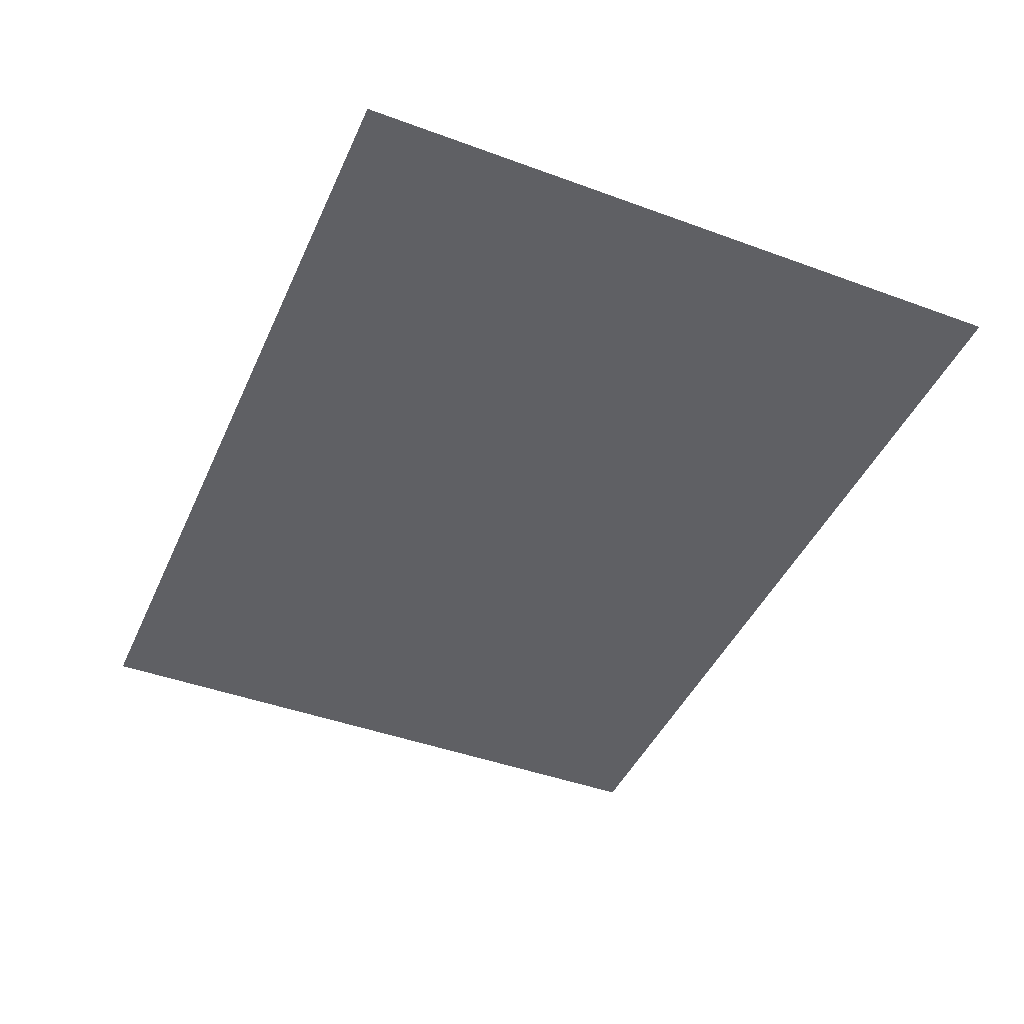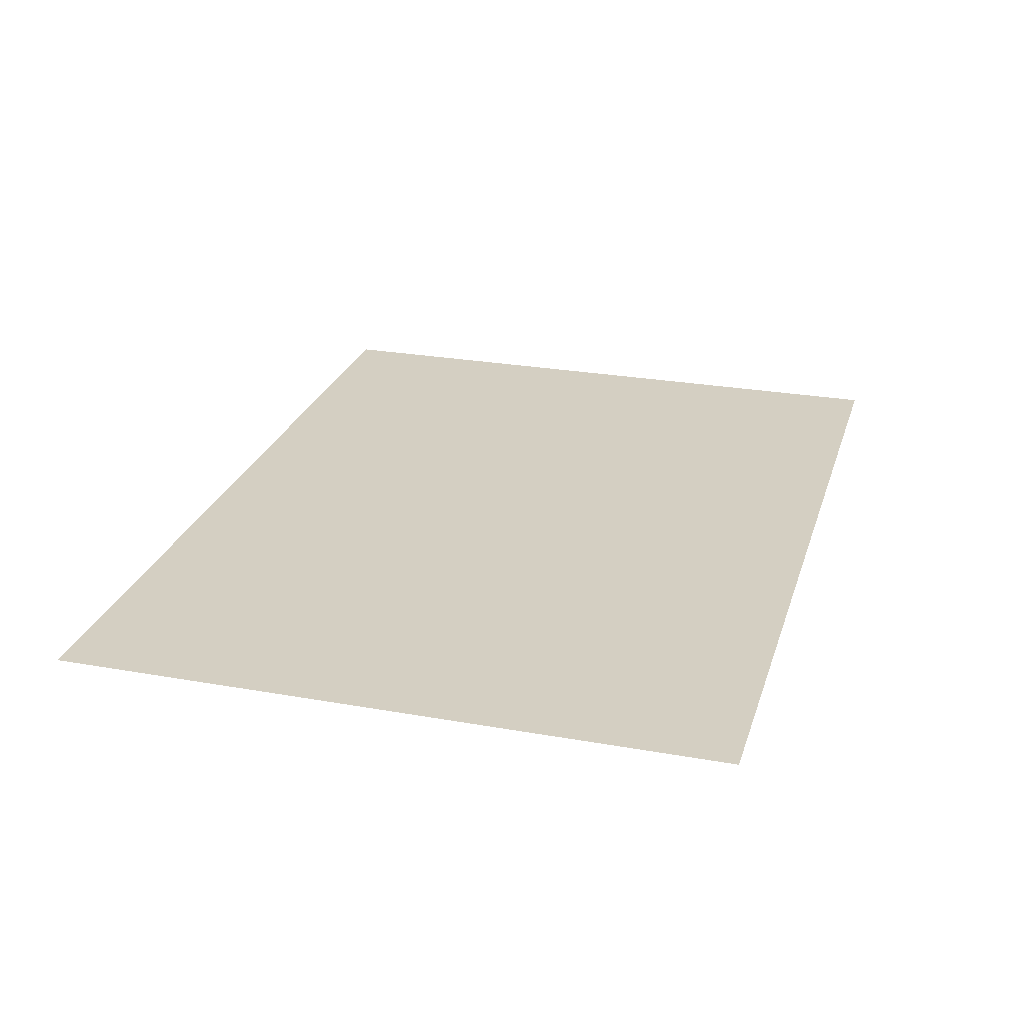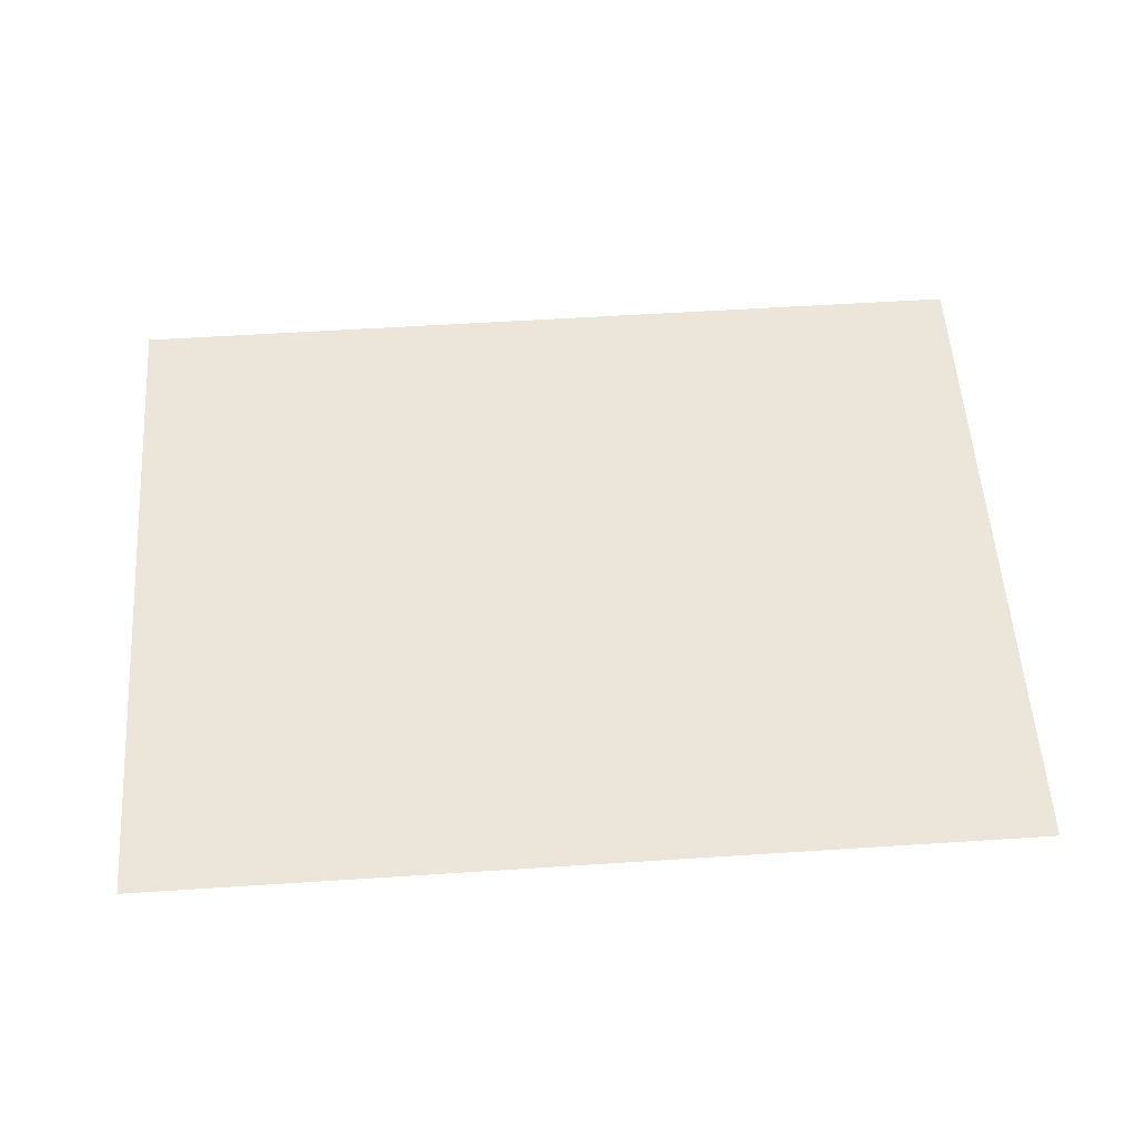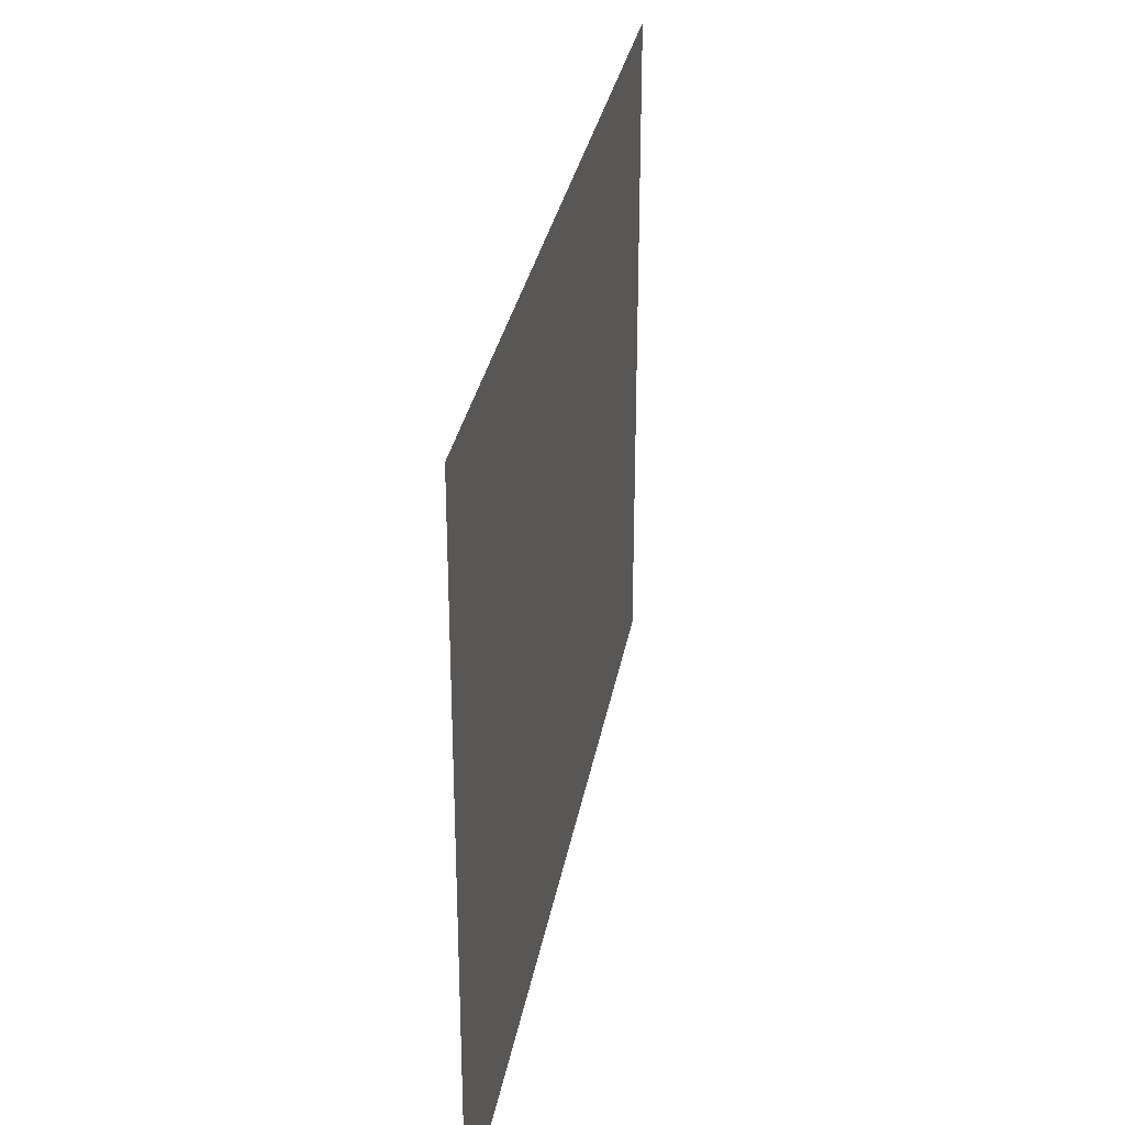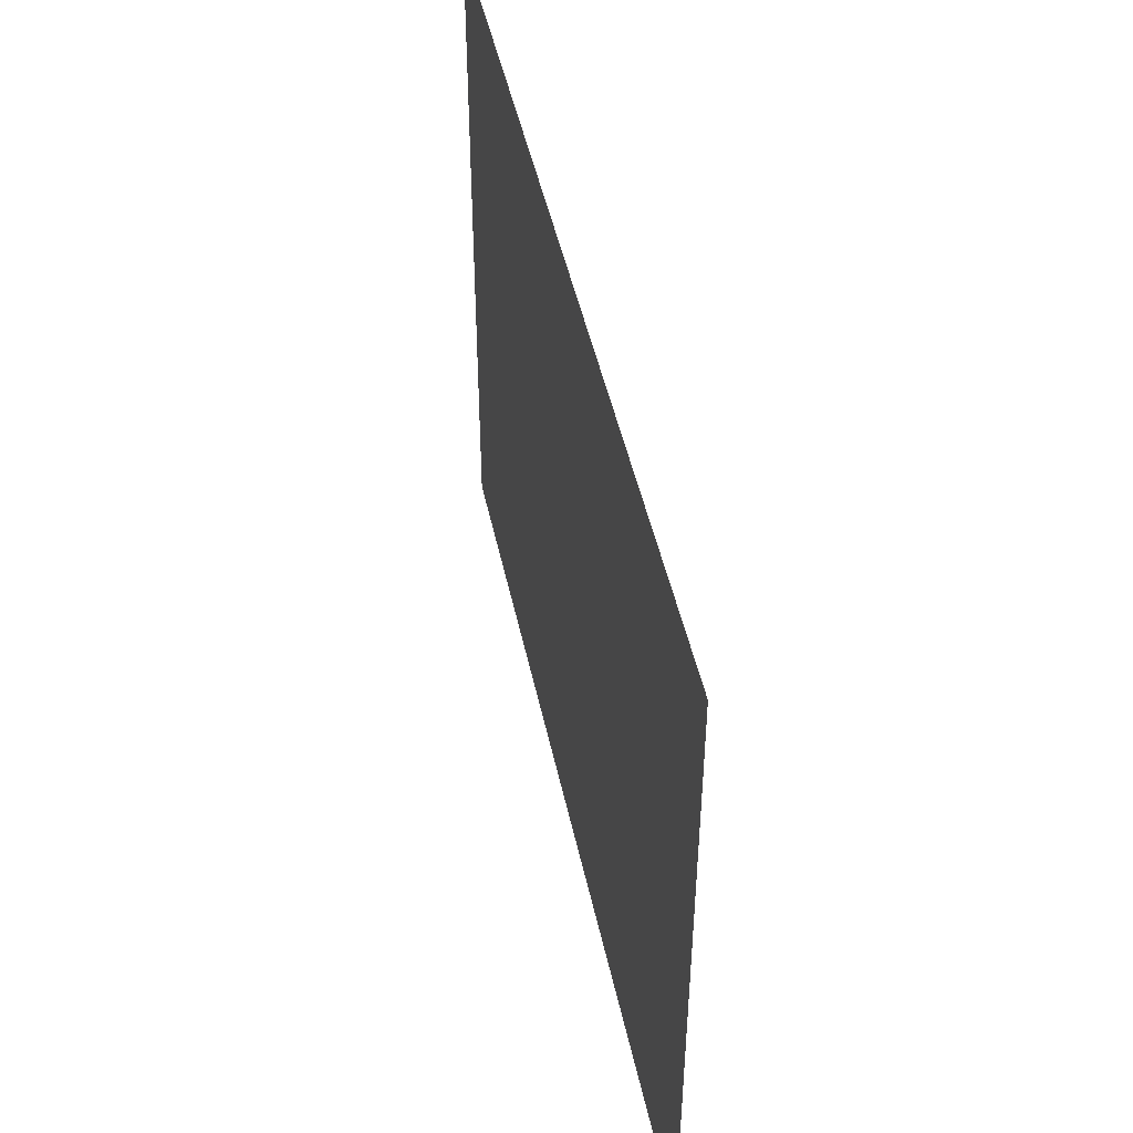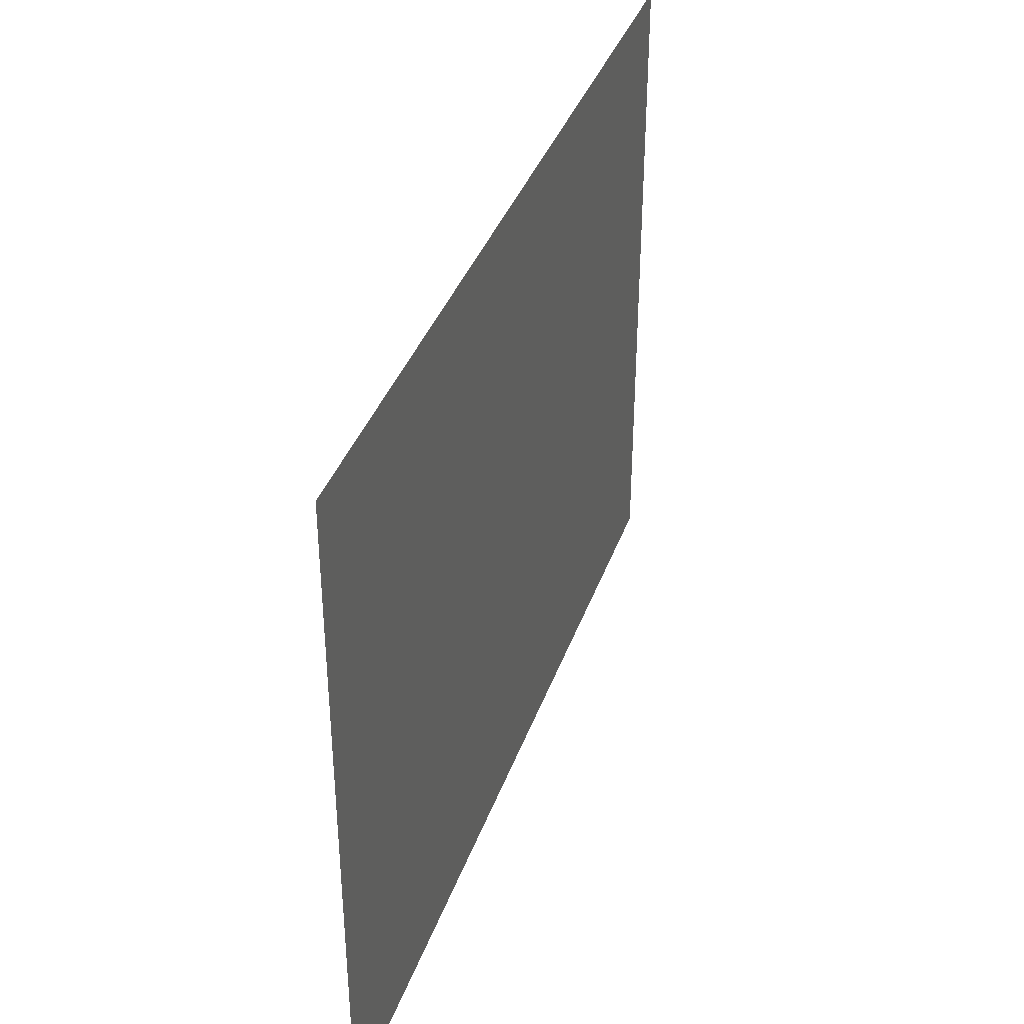
<metadata>
{"format":"obj","ext":"obj","renderer":"f3d","projection":"perspective","resolution":1024,"background":"white","views":[{"elev":-44.3,"azim":-113.2,"up":"+Z"},{"elev":25.8,"azim":-74.1,"up":"+Z"},{"elev":55.8,"azim":176.1,"up":"+Z"},{"elev":30.9,"azim":99.9,"up":"+Y"},{"elev":46.9,"azim":-101.9,"up":"+Y"},{"elev":37.9,"azim":108.5,"up":"+Y"}]}
</metadata>
<code>
o livingroom_painting_paint.001
v -44.1 5.834 14.46
v -43.75 5.834 14.46
v -43.75 5.571 14.46
v -44.1 5.571 14.46
v -43.41 5.834 14.46
v -43.41 5.571 14.46
v -43.06 5.834 14.46
v -43.06 5.571 14.46
v -42.71 5.834 14.46
v -42.71 5.571 14.46
v -42.37 5.834 14.46
v -42.37 5.571 14.46
v -42.02 5.834 14.46
v -42.02 5.571 14.46
v -41.67 5.834 14.46
v -41.67 5.571 14.46
v -41.33 5.834 14.46
v -41.33 5.571 14.46
v -40.98 5.834 14.46
v -40.98 5.571 14.46
v -40.63 5.834 14.46
v -40.63 5.571 14.46
v -43.75 5.307 14.46
v -44.1 5.307 14.46
v -43.41 5.307 14.46
v -43.06 5.307 14.46
v -42.71 5.307 14.46
v -42.37 5.307 14.46
v -42.02 5.307 14.46
v -41.67 5.307 14.46
v -41.33 5.307 14.46
v -40.98 5.307 14.46
v -40.63 5.307 14.46
v -43.75 5.043 14.46
v -44.1 5.043 14.46
v -43.41 5.043 14.46
v -43.06 5.043 14.46
v -42.71 5.043 14.46
v -42.37 5.043 14.46
v -42.02 5.043 14.46
v -41.67 5.043 14.46
v -41.33 5.043 14.46
v -40.98 5.043 14.46
v -40.63 5.043 14.46
v -43.75 4.779 14.46
v -44.1 4.779 14.46
v -43.41 4.779 14.46
v -43.06 4.779 14.46
v -42.71 4.779 14.46
v -42.37 4.779 14.46
v -42.02 4.779 14.46
v -41.67 4.779 14.46
v -41.33 4.779 14.46
v -40.98 4.779 14.46
v -40.63 4.779 14.46
v -43.75 4.516 14.46
v -44.1 4.516 14.46
v -43.41 4.516 14.46
v -43.06 4.516 14.46
v -42.71 4.516 14.46
v -42.37 4.516 14.46
v -42.02 4.516 14.46
v -41.67 4.516 14.46
v -41.33 4.516 14.46
v -40.98 4.516 14.46
v -40.63 4.516 14.46
v -43.75 4.252 14.46
v -44.1 4.252 14.46
v -43.41 4.252 14.46
v -43.06 4.252 14.46
v -42.71 4.252 14.46
v -42.37 4.252 14.46
v -42.02 4.252 14.46
v -41.67 4.252 14.46
v -41.33 4.252 14.46
v -40.98 4.252 14.46
v -40.63 4.252 14.46
v -43.75 3.988 14.46
v -44.1 3.988 14.46
v -43.41 3.988 14.46
v -43.06 3.988 14.46
v -42.71 3.988 14.46
v -42.37 3.988 14.46
v -42.02 3.988 14.46
v -41.67 3.988 14.46
v -41.33 3.988 14.46
v -40.98 3.988 14.46
v -40.63 3.988 14.46
v -43.75 3.725 14.46
v -44.1 3.725 14.46
v -43.41 3.725 14.46
v -43.06 3.725 14.46
v -42.71 3.725 14.46
v -42.37 3.725 14.46
v -42.02 3.725 14.46
v -41.67 3.725 14.46
v -41.33 3.725 14.46
v -40.98 3.725 14.46
v -40.63 3.725 14.46
v -43.75 3.461 14.46
v -44.1 3.461 14.46
v -43.41 3.461 14.46
v -43.06 3.461 14.46
v -42.71 3.461 14.46
v -42.37 3.461 14.46
v -42.02 3.461 14.46
v -41.67 3.461 14.46
v -41.33 3.461 14.46
v -40.98 3.461 14.46
v -40.63 3.461 14.46
v -43.75 3.197 14.46
v -44.1 3.197 14.46
v -43.41 3.197 14.46
v -43.06 3.197 14.46
v -42.71 3.197 14.46
v -42.37 3.197 14.46
v -42.02 3.197 14.46
v -41.67 3.197 14.46
v -41.33 3.197 14.46
v -40.98 3.197 14.46
v -40.63 3.197 14.46
f 1 4 3 2
f 2 3 6 5
f 5 6 8 7
f 7 8 10 9
f 9 10 12 11
f 11 12 14 13
f 13 14 16 15
f 15 16 18 17
f 17 18 20 19
f 19 20 22 21
f 4 24 23 3
f 3 23 25 6
f 6 25 26 8
f 8 26 27 10
f 10 27 28 12
f 12 28 29 14
f 14 29 30 16
f 16 30 31 18
f 18 31 32 20
f 20 32 33 22
f 24 35 34 23
f 23 34 36 25
f 25 36 37 26
f 26 37 38 27
f 27 38 39 28
f 28 39 40 29
f 29 40 41 30
f 30 41 42 31
f 31 42 43 32
f 32 43 44 33
f 35 46 45 34
f 34 45 47 36
f 36 47 48 37
f 37 48 49 38
f 38 49 50 39
f 39 50 51 40
f 40 51 52 41
f 41 52 53 42
f 42 53 54 43
f 43 54 55 44
f 46 57 56 45
f 45 56 58 47
f 47 58 59 48
f 48 59 60 49
f 49 60 61 50
f 50 61 62 51
f 51 62 63 52
f 52 63 64 53
f 53 64 65 54
f 54 65 66 55
f 57 68 67 56
f 56 67 69 58
f 58 69 70 59
f 59 70 71 60
f 60 71 72 61
f 61 72 73 62
f 62 73 74 63
f 63 74 75 64
f 64 75 76 65
f 65 76 77 66
f 68 79 78 67
f 67 78 80 69
f 69 80 81 70
f 70 81 82 71
f 71 82 83 72
f 72 83 84 73
f 73 84 85 74
f 74 85 86 75
f 75 86 87 76
f 76 87 88 77
f 79 90 89 78
f 78 89 91 80
f 80 91 92 81
f 81 92 93 82
f 82 93 94 83
f 83 94 95 84
f 84 95 96 85
f 85 96 97 86
f 86 97 98 87
f 87 98 99 88
f 90 101 100 89
f 89 100 102 91
f 91 102 103 92
f 92 103 104 93
f 93 104 105 94
f 94 105 106 95
f 95 106 107 96
f 96 107 108 97
f 97 108 109 98
f 98 109 110 99
f 101 112 111 100
f 100 111 113 102
f 102 113 114 103
f 103 114 115 104
f 104 115 116 105
f 105 116 117 106
f 106 117 118 107
f 107 118 119 108
f 108 119 120 109
f 109 120 121 110

</code>
